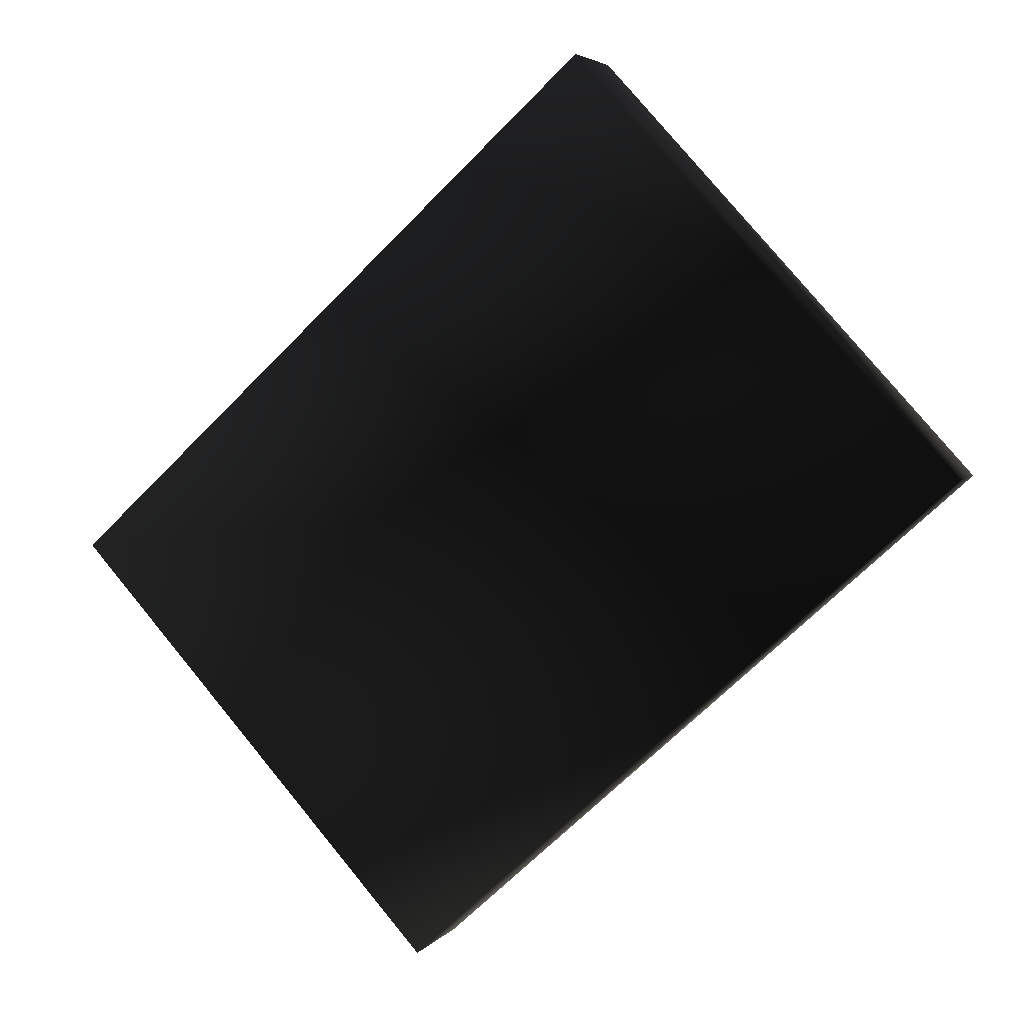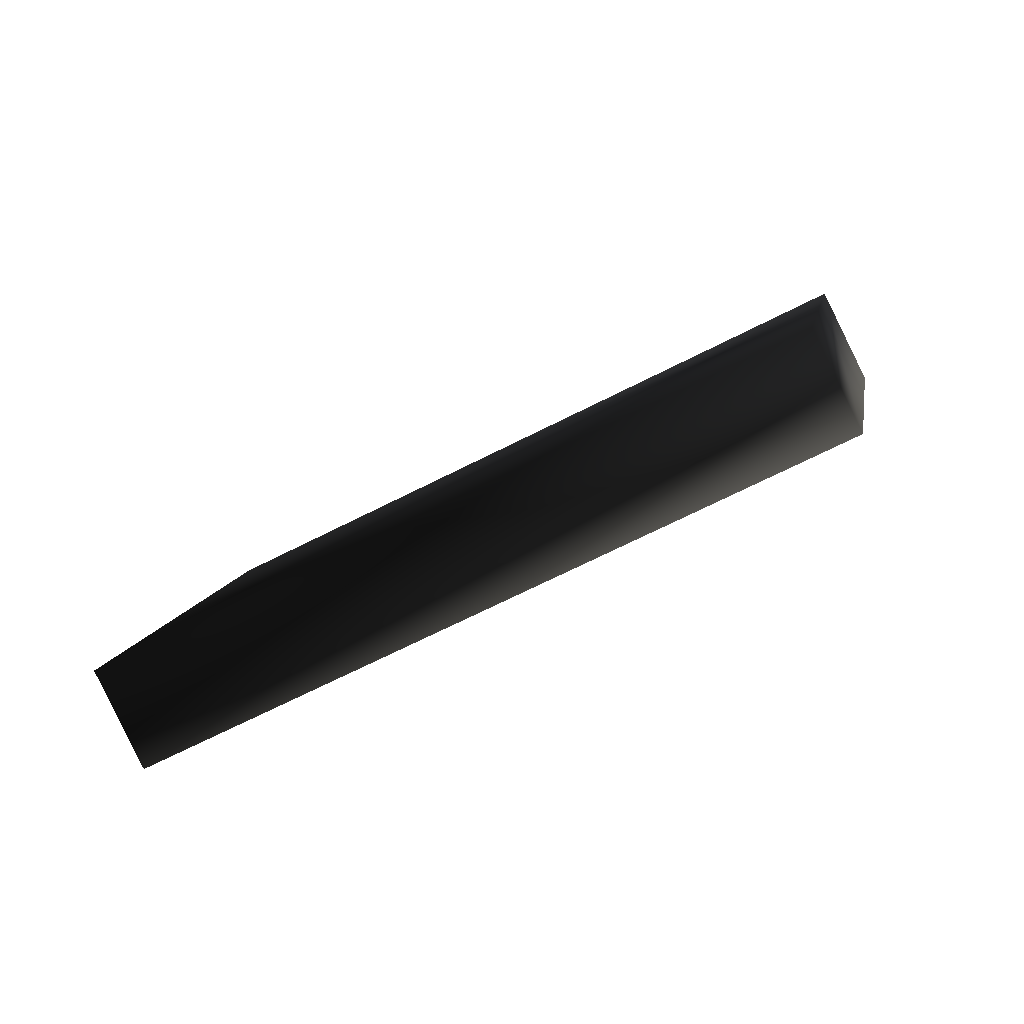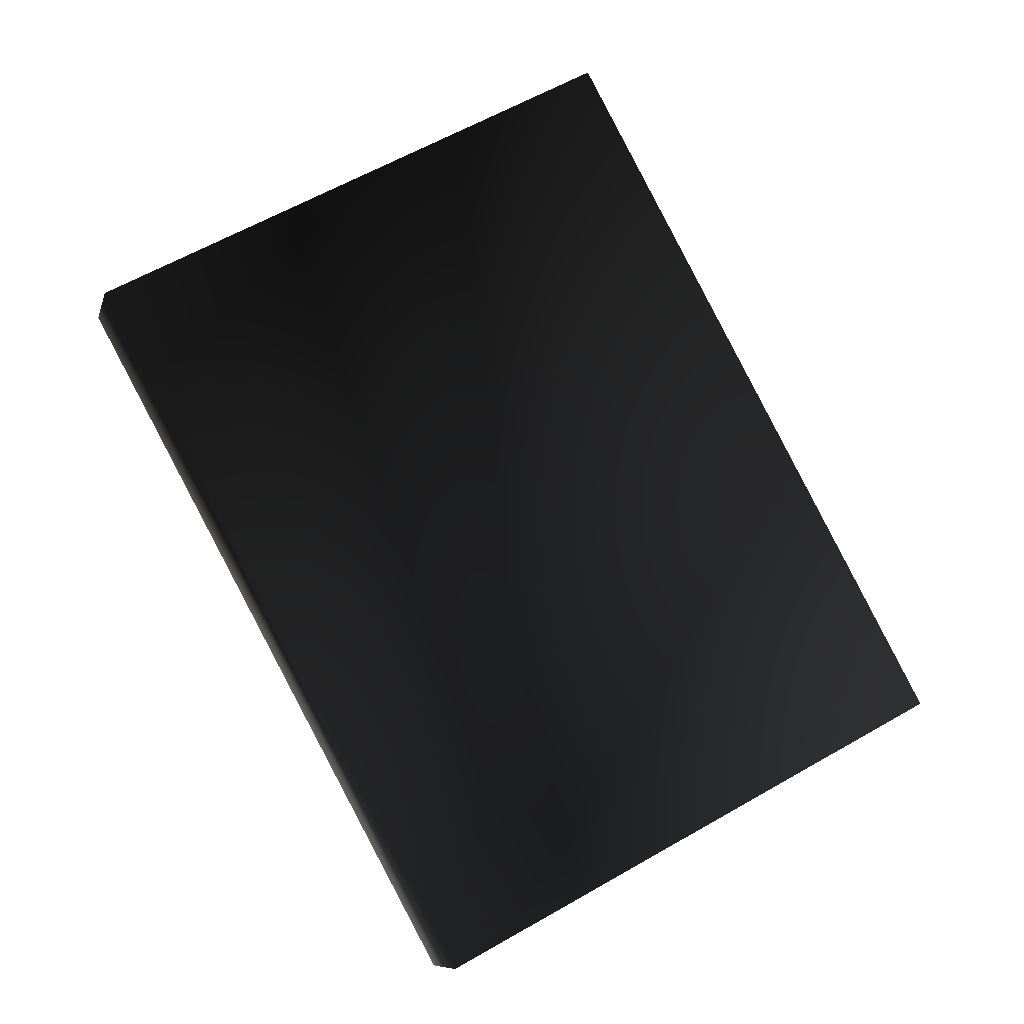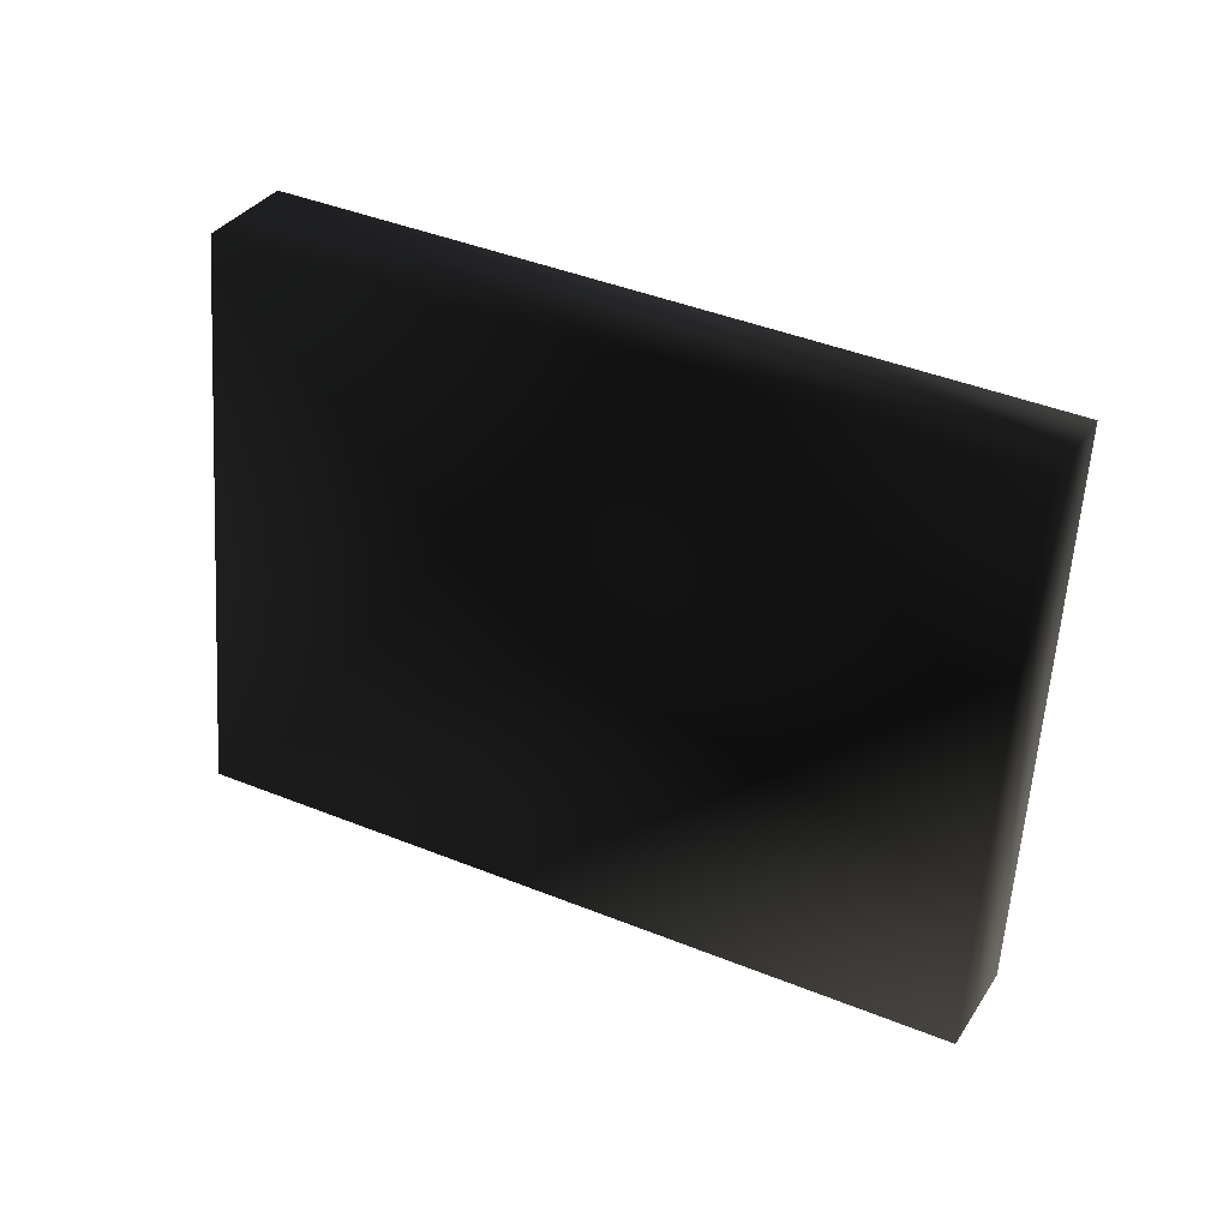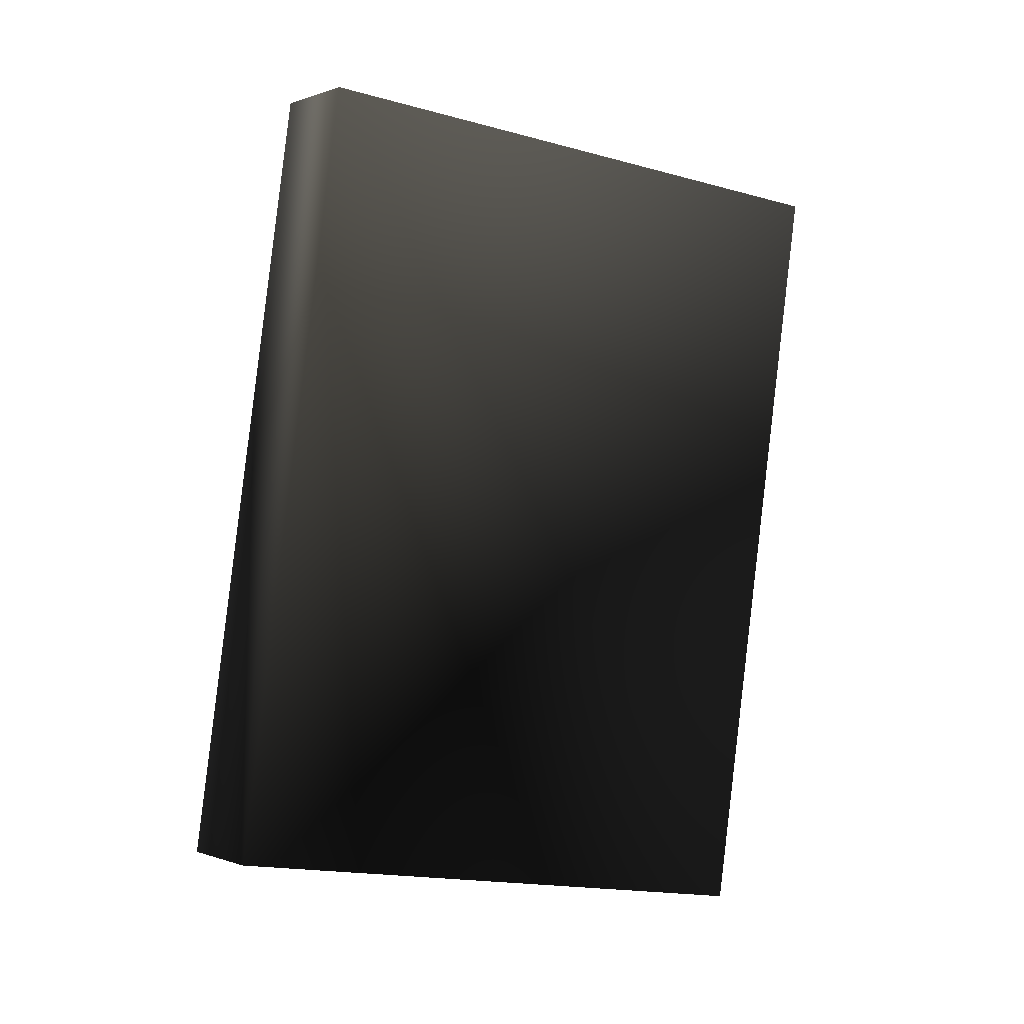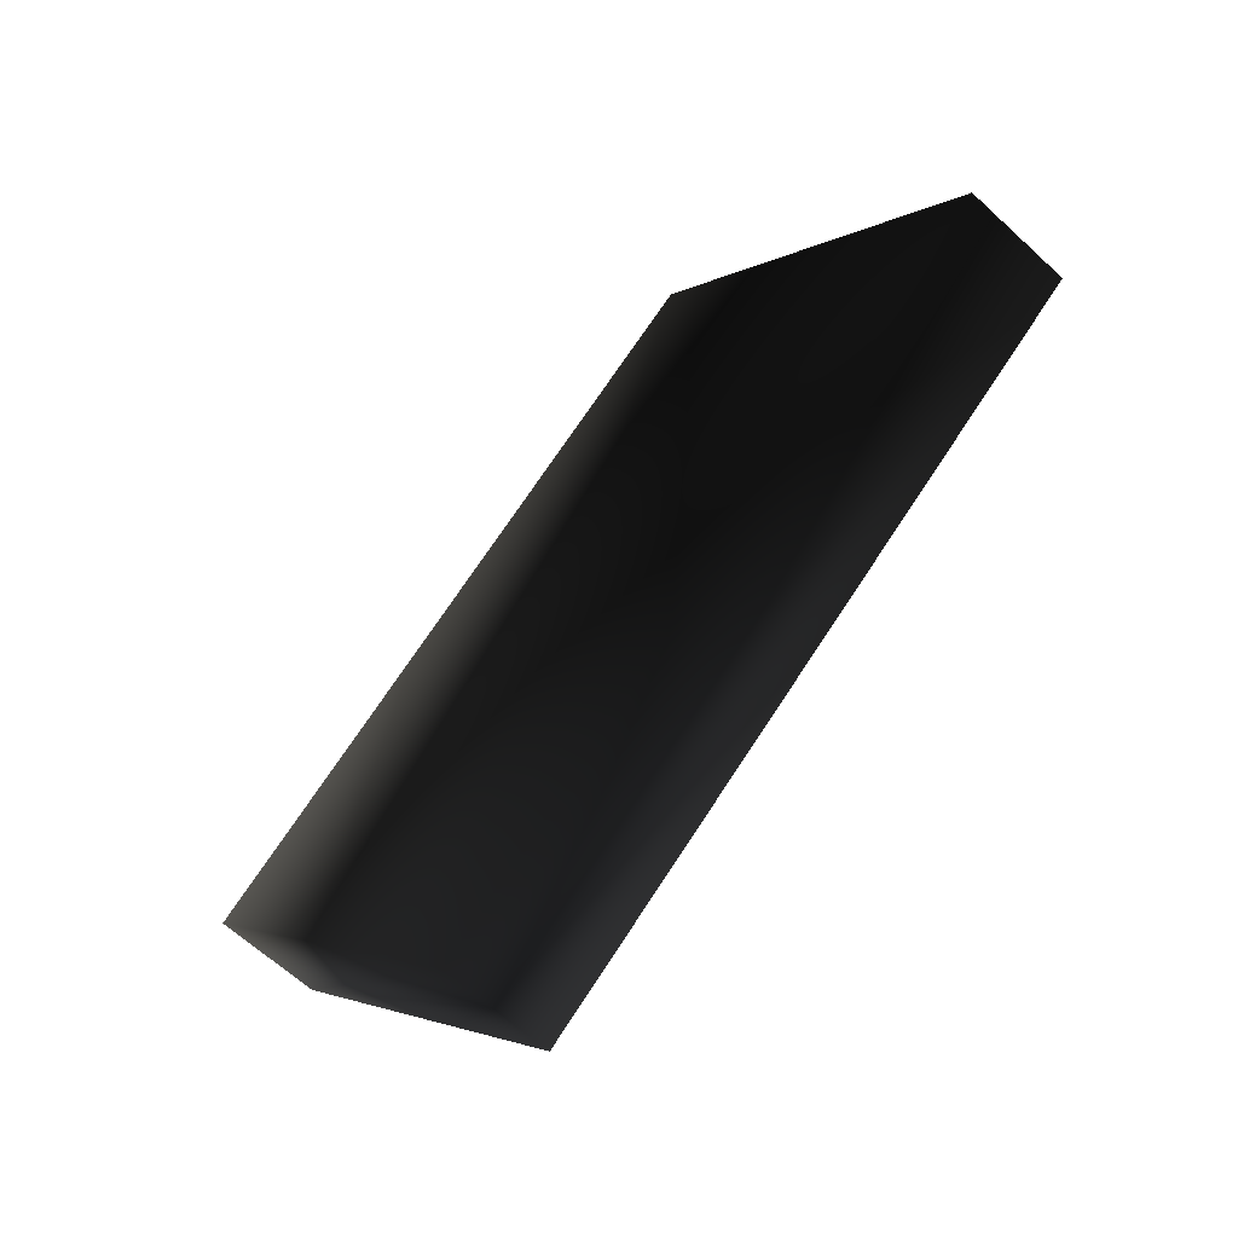
<metadata>
{"format":"obj","ext":"obj","renderer":"f3d","projection":"perspective","resolution":1024,"background":"white","views":[{"elev":77.0,"azim":72.5,"up":"+Z"},{"elev":8.4,"azim":120.5,"up":"+Z"},{"elev":58.0,"azim":-9.3,"up":"+Z"},{"elev":-57.0,"azim":-71.9,"up":"+Z"},{"elev":29.0,"azim":155.2,"up":"+Y"},{"elev":-26.5,"azim":-116.1,"up":"+Y"}]}
</metadata>
<code>
v 0.7446 4.298 1.022 0.498 0.498 0.498 #0.502
v 1.812 1.634 -0.4026 0.498 0.498 0.498 #0.502
v 1.737 1.819 -0.8059 0.498 0.498 0.498 #0.502
v 1.812 1.634 -0.4026 0.498 0.498 0.498 #0.502
v -0.4265 0.7368 -0.4026 0.498 0.498 0.498 #0.502
v -0.5007 0.9226 -0.8059 0.498 0.498 0.498 #0.502
v -1.493 3.402 1.022 0.498 0.498 0.498 #0.502
v -1.568 3.588 0.6184 0.498 0.498 0.498 #0.502
v -0.5007 0.9226 -0.8059 0.498 0.498 0.498 #0.502
v -1.493 3.402 1.022 0.498 0.498 0.498 #0.502
v 0.7446 4.298 1.022 0.498 0.498 0.498 #0.502
v 0.6702 4.484 0.6184 0.498 0.498 0.498 #0.502
v -0.4265 0.7368 -0.4026 0.498 0.498 0.498 #0.502
v 1.812 1.634 -0.4026 0.498 0.498 0.498 #0.502
v 0.7446 4.298 1.022 0.498 0.498 0.498 #0.502
v 0.6702 4.484 0.6184 0.498 0.498 0.498 #0.502
v 1.737 1.819 -0.8059 0.498 0.498 0.498 #0.502
v -0.5007 0.9226 -0.8059 0.498 0.498 0.498 #0.502
v -0.5007 0.9226 -0.8059 0.498 0.498 0.498 #0.502
v -1.568 3.588 0.6184 0.498 0.498 0.498 #0.502
v 0.6702 4.484 0.6184 0.498 0.498 0.498 #0.502
v 0.7446 4.298 1.022 0.498 0.498 0.498 #0.502
v -1.493 3.402 1.022 0.498 0.498 0.498 #0.502
v -0.4265 0.7368 -0.4026 0.498 0.498 0.498 #0.502
v 1.737 1.819 -0.8059 0.498 0.498 0.498 #0.502
v 0.6702 4.484 0.6184 0.498 0.498 0.498 #0.502
v 0.7446 4.298 1.022 0.498 0.498 0.498 #0.502
v -0.5007 0.9226 -0.8059 0.498 0.498 0.498 #0.502
v 1.737 1.819 -0.8059 0.498 0.498 0.498 #0.502
v 1.812 1.634 -0.4026 0.498 0.498 0.498 #0.502
v -0.5007 0.9226 -0.8059 0.498 0.498 0.498 #0.502
v -0.4265 0.7368 -0.4026 0.498 0.498 0.498 #0.502
v -1.493 3.402 1.022 0.498 0.498 0.498 #0.502
v 0.6702 4.484 0.6184 0.498 0.498 0.498 #0.502
v -1.568 3.588 0.6184 0.498 0.498 0.498 #0.502
v -1.493 3.402 1.022 0.498 0.498 0.498 #0.502
f 1 2 3
f 4 5 6
f 7 8 9
f 10 11 12
f 13 14 15
f 16 17 18
f 19 20 21
f 22 23 24
f 25 26 27
f 28 29 30
f 31 32 33
f 34 35 36

</code>
